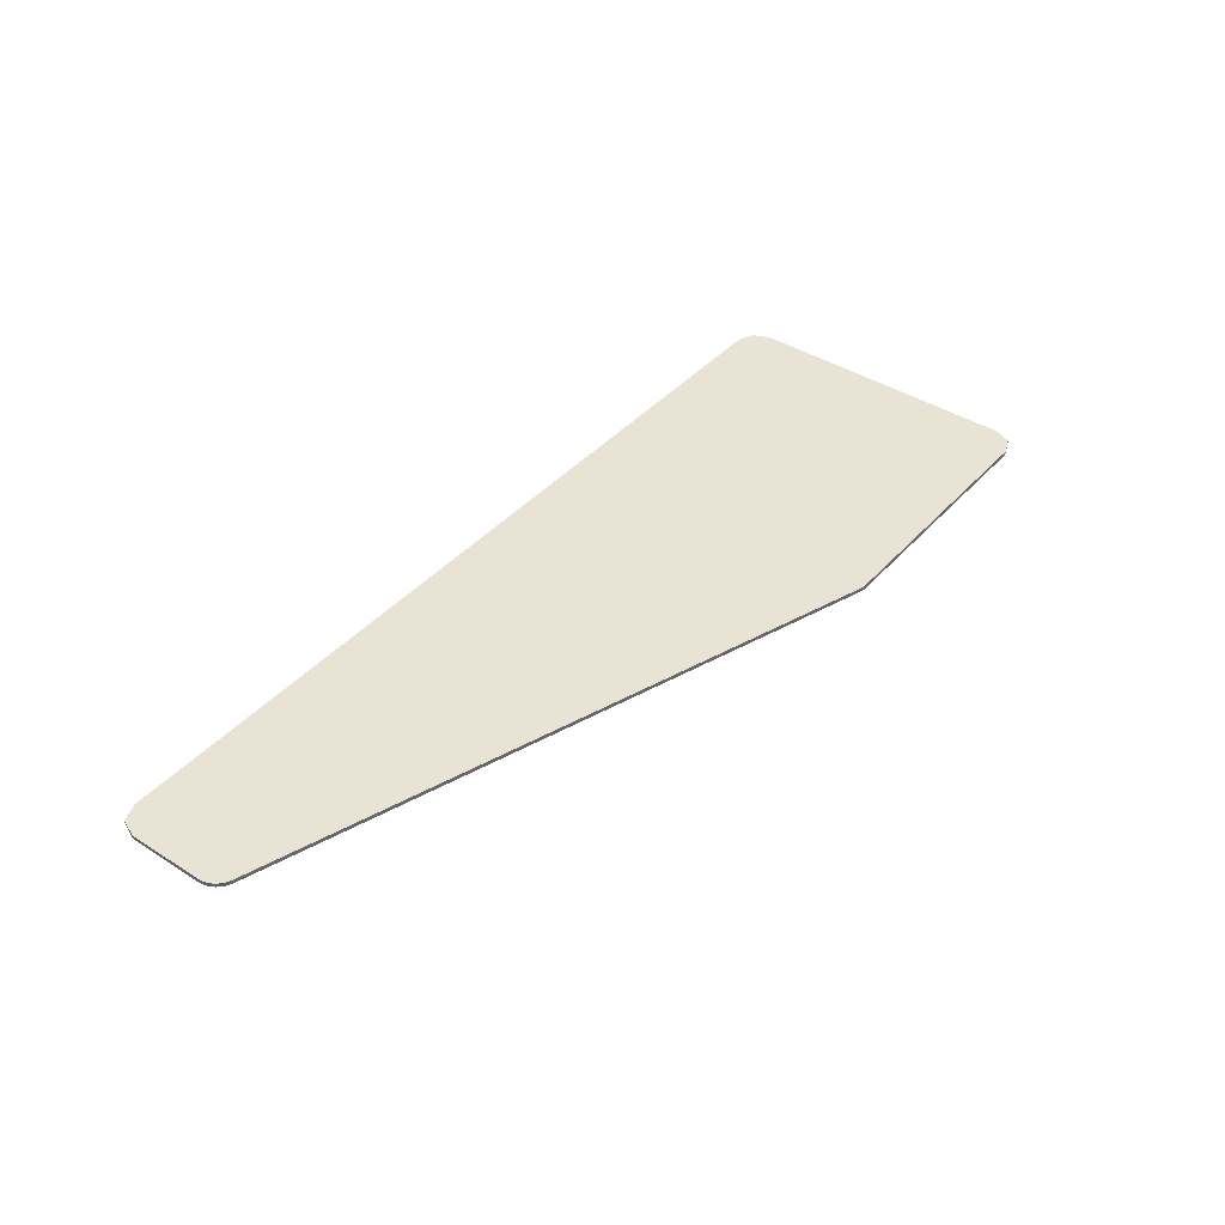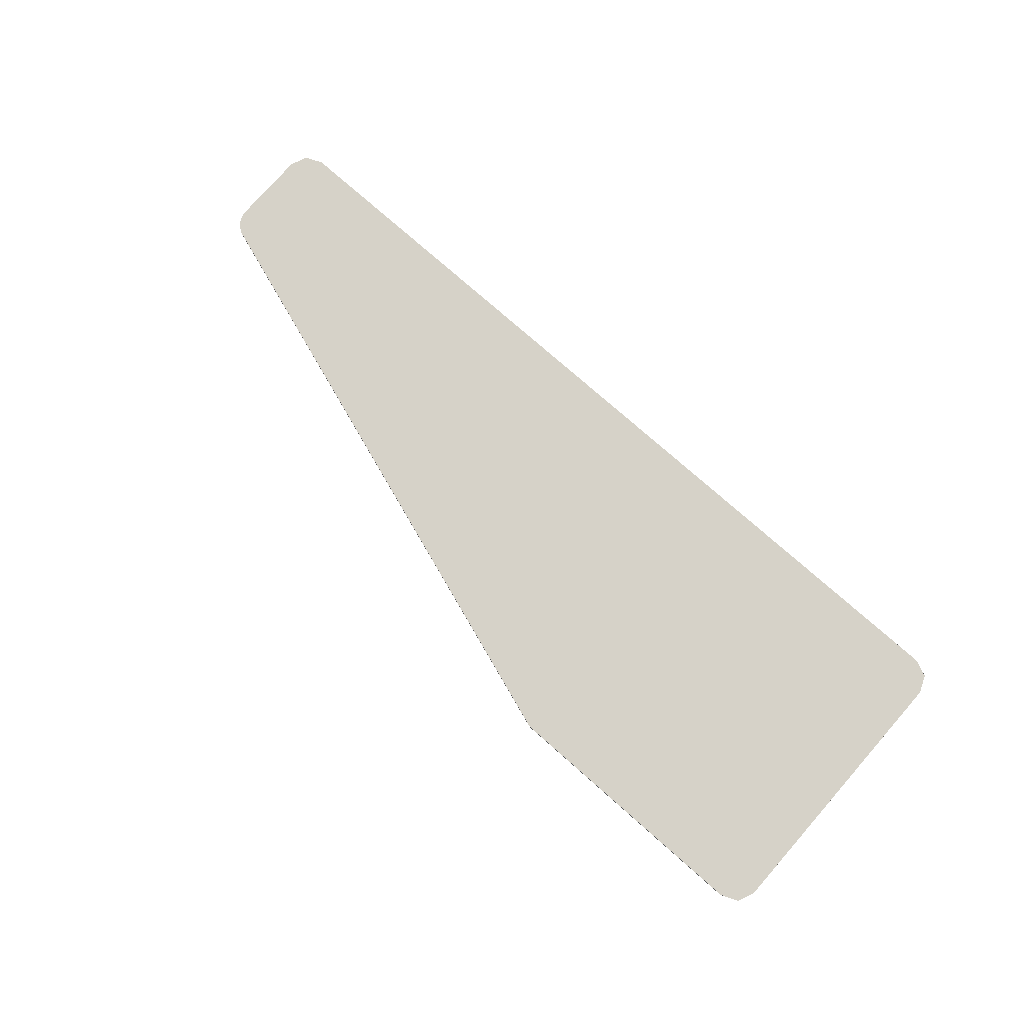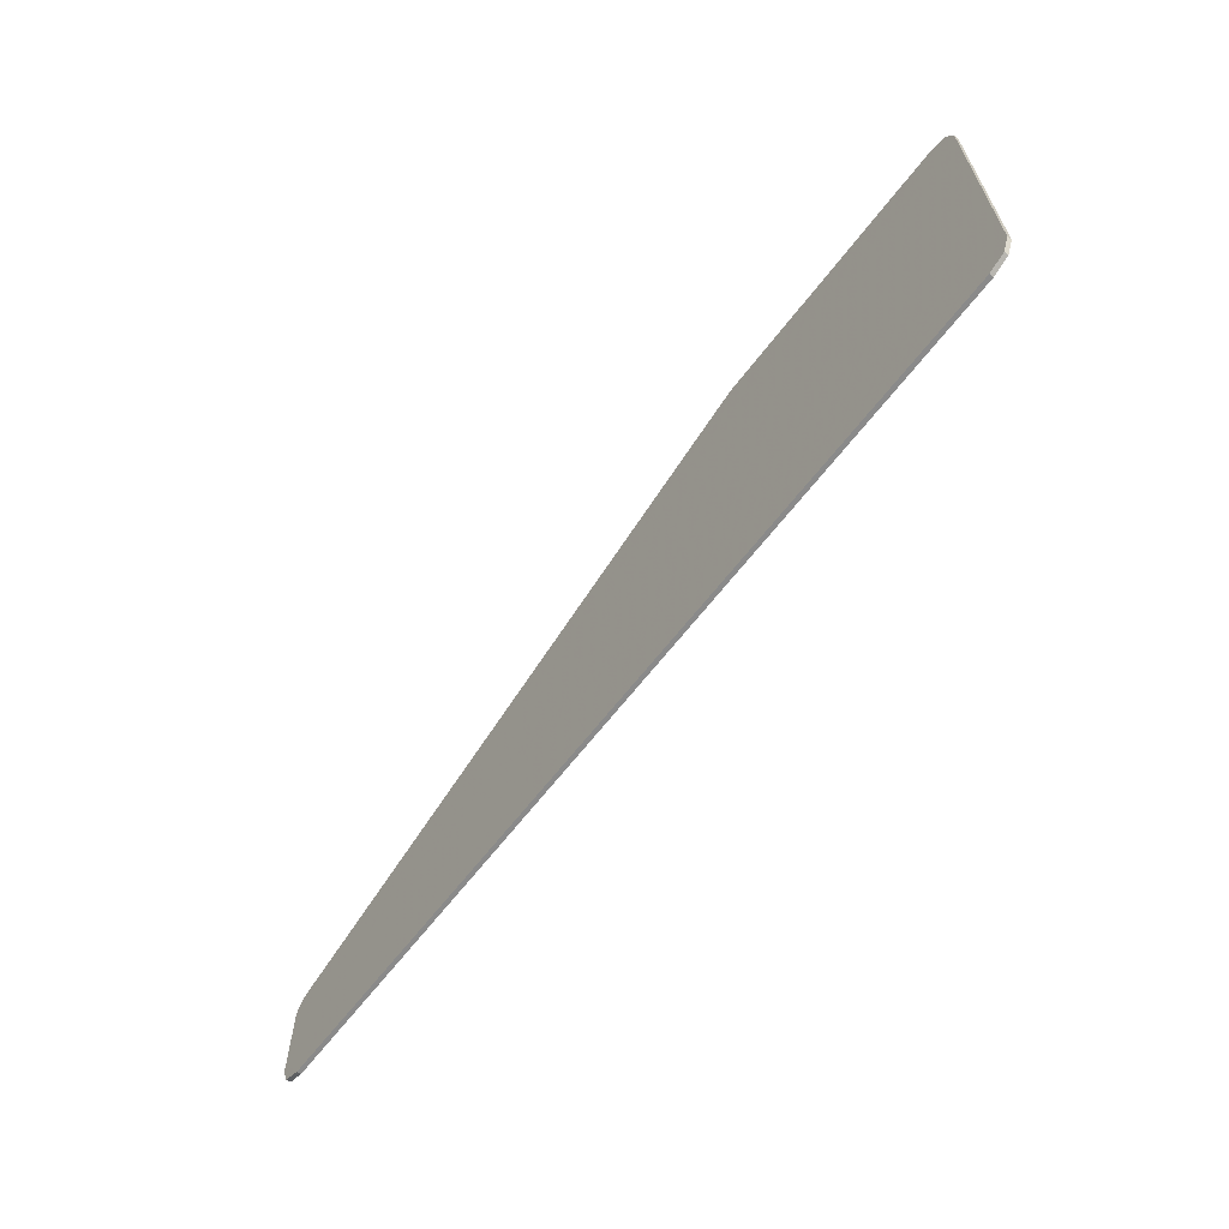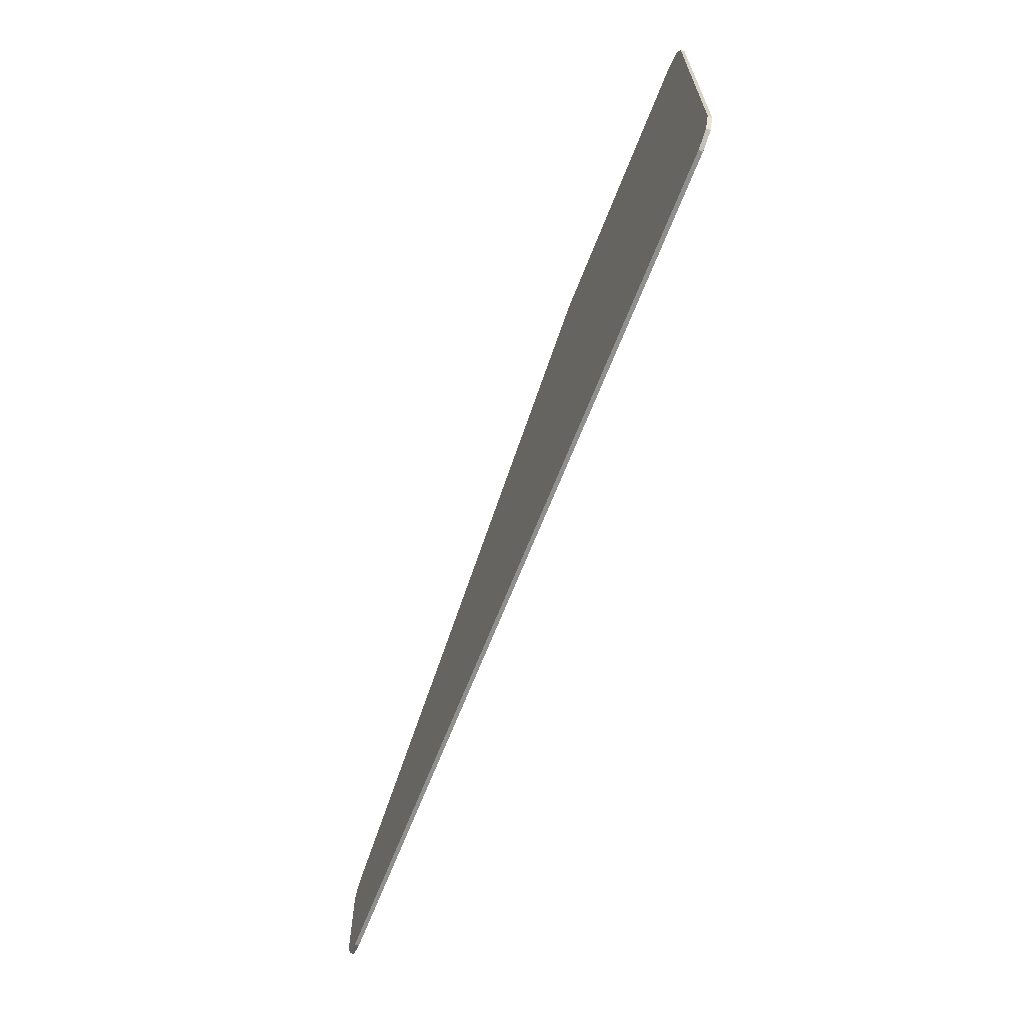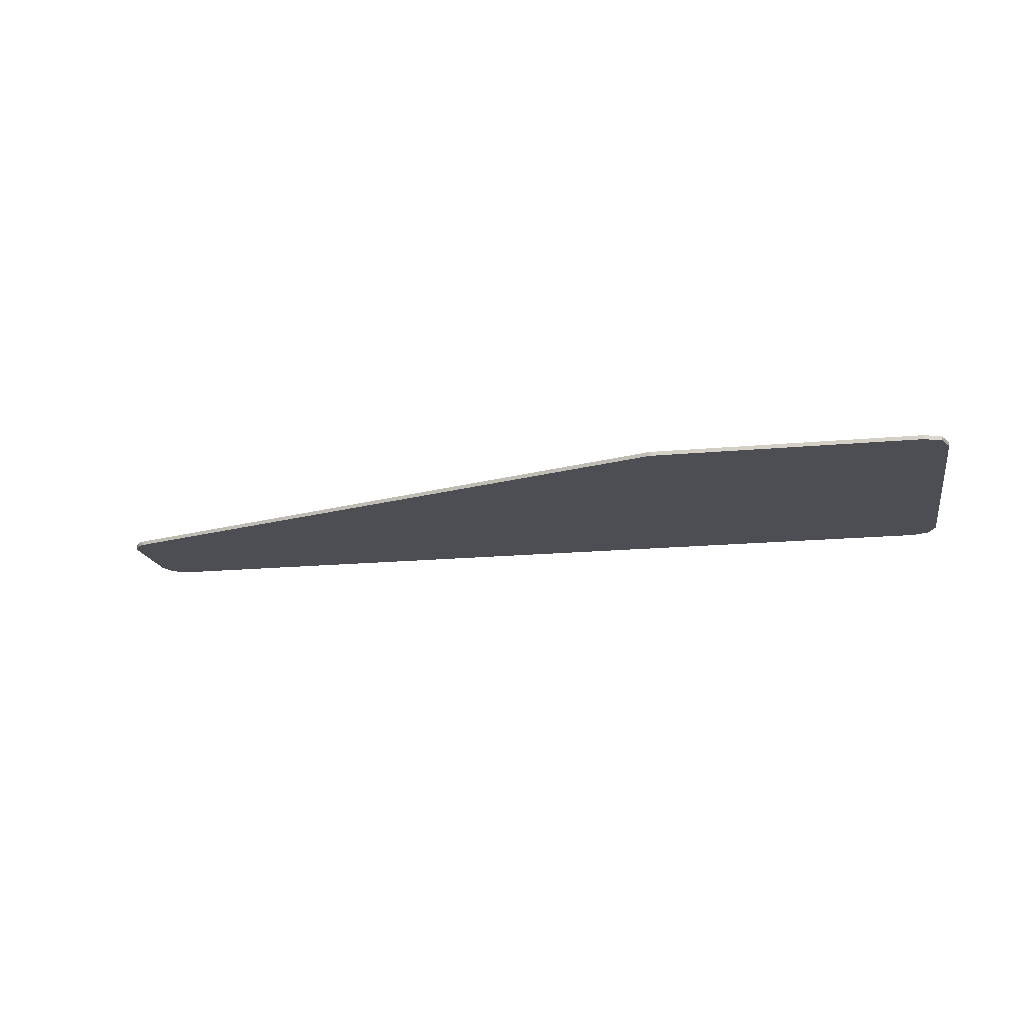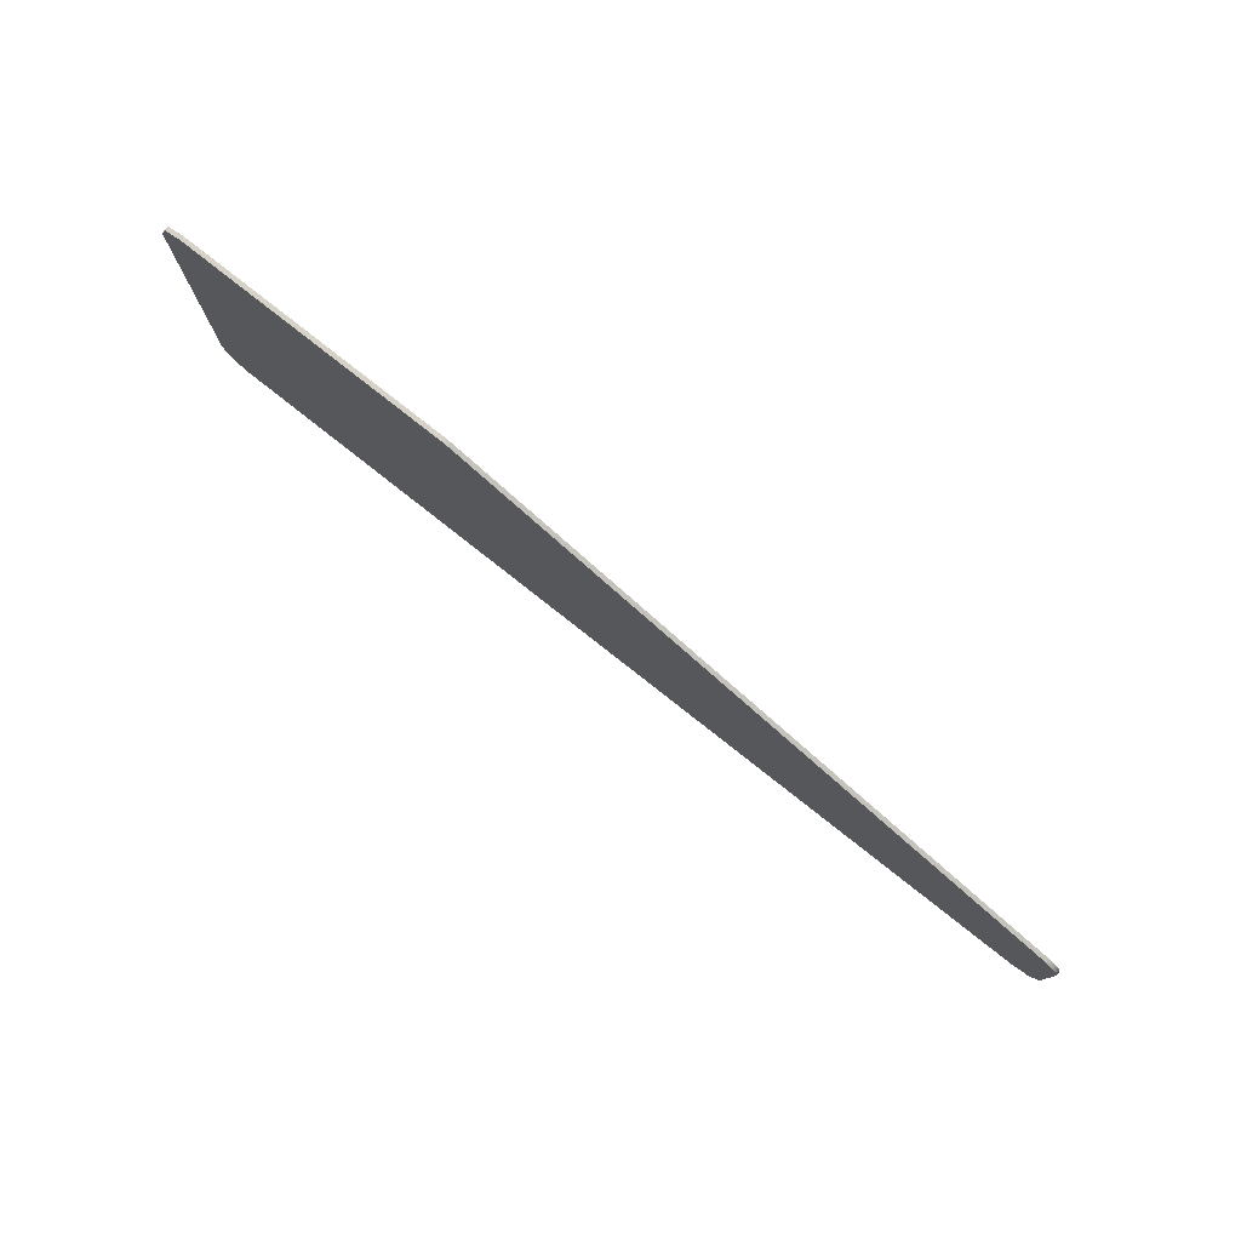
<metadata>
{"format":"obj","ext":"obj","renderer":"f3d","projection":"perspective","resolution":1024,"background":"white","views":[{"elev":41.2,"azim":-52.3,"up":"+Y"},{"elev":77.6,"azim":41.3,"up":"+Y"},{"elev":-63.6,"azim":52.7,"up":"+Z"},{"elev":-65.2,"azim":68.9,"up":"+Z"},{"elev":-17.4,"azim":10.6,"up":"+Y"},{"elev":78.2,"azim":-141.7,"up":"+Z"}]}
</metadata>
<code>
v 0.5278 0 0.5
v 0.518 0 0.4994
v 0.5084 0 0.4974
v 0.4991 0 0.4943
v 1.4 0 0.425
v 1.378 0 0.478
v 1.325 0 0.5
v -1.4 0 -0.1926
v -1.399 0 -0.1828
v -1.397 0 -0.1732
v -1.4 0 -0.1926
v -1.397 0 -0.1732
v -1.394 0 -0.1639
v -1.4 0 -0.1926
v -1.394 0 -0.1639
v -1.39 0 -0.1551
v -1.4 0 -0.1926
v -1.39 0 -0.1551
v -1.385 0 -0.1469
v -1.4 0 -0.1926
v -1.385 0 -0.1469
v -1.378 0 -0.1396
v -1.4 0 -0.1926
v -1.378 0 -0.1396
v -1.371 0 -0.1331
v -1.4 0 -0.1926
v -1.371 0 -0.1331
v -1.363 0 -0.1277
v -1.4 0 -0.1926
v -1.363 0 -0.1277
v -1.354 0 -0.1233
v -1.4 0 -0.425
v -1.378 0 -0.478
v -1.325 0 -0.5
v 1.4 0 -0.425
v 1.378 0 -0.478
v 1.325 0 -0.5
v 0.518 0 0.4994
v 0.5278 0 0.5
v 0.5278 -0.0125 0.5
v 0.518 -0.0125 0.4994
v 0.5084 0 0.4974
v 0.518 0 0.4994
v 0.518 -0.0125 0.4994
v 0.5084 -0.0125 0.4974
v 0.4991 0 0.4943
v 0.5084 0 0.4974
v 0.5084 -0.0125 0.4974
v 0.4991 -0.0125 0.4943
v 1.378 0 0.478
v 1.4 0 0.425
v 1.4 -0.0125 0.425
v 1.378 -0.0125 0.478
v 1.325 0 0.5
v 1.378 0 0.478
v 1.378 -0.0125 0.478
v 1.325 -0.0125 0.5
v -1.4 -0.0125 -0.1926
v -1.399 -0.0125 -0.1828
v -1.399 0 -0.1828
v -1.4 0 -0.1926
v -1.399 -0.0125 -0.1828
v -1.397 -0.0125 -0.1732
v -1.397 0 -0.1732
v -1.399 0 -0.1828
v -1.397 -0.0125 -0.1732
v -1.394 -0.0125 -0.1639
v -1.394 0 -0.1639
v -1.397 0 -0.1732
v -1.394 -0.0125 -0.1639
v -1.39 -0.0125 -0.1551
v -1.39 0 -0.1551
v -1.394 0 -0.1639
v -1.39 -0.0125 -0.1551
v -1.385 -0.0125 -0.1469
v -1.385 0 -0.1469
v -1.39 0 -0.1551
v -1.385 -0.0125 -0.1469
v -1.378 -0.0125 -0.1396
v -1.378 0 -0.1396
v -1.385 0 -0.1469
v -1.378 -0.0125 -0.1396
v -1.371 -0.0125 -0.1331
v -1.371 0 -0.1331
v -1.378 0 -0.1396
v -1.371 -0.0125 -0.1331
v -1.363 -0.0125 -0.1277
v -1.363 0 -0.1277
v -1.371 0 -0.1331
v -1.363 -0.0125 -0.1277
v -1.354 -0.0125 -0.1233
v -1.354 0 -0.1233
v -1.363 0 -0.1277
v -1.378 0 -0.478
v -1.4 0 -0.425
v -1.4 -0.0125 -0.425
v -1.378 -0.0125 -0.478
v -1.325 0 -0.5
v -1.378 0 -0.478
v -1.378 -0.0125 -0.478
v -1.325 -0.0125 -0.5
v 1.378 0 -0.478
v 1.4 0 -0.425
v 1.4 -0.0125 -0.425
v 1.378 -0.0125 -0.478
v 1.325 0 -0.5
v 1.378 0 -0.478
v 1.378 -0.0125 -0.478
v 1.325 -0.0125 -0.5
v 0.5278 -0.0125 0.5
v 0.518 -0.0125 0.4994
v 0.5084 -0.0125 0.4974
v 0.4991 -0.0125 0.4943
v 1.4 -0.0125 0.425
v 1.378 -0.0125 0.478
v 1.325 -0.0125 0.5
v -1.4 -0.0125 -0.1926
v -1.399 -0.0125 -0.1828
v -1.397 -0.0125 -0.1732
v -1.4 -0.0125 -0.1926
v -1.397 -0.0125 -0.1732
v -1.394 -0.0125 -0.1639
v -1.4 -0.0125 -0.1926
v -1.394 -0.0125 -0.1639
v -1.39 -0.0125 -0.1551
v -1.4 -0.0125 -0.1926
v -1.39 -0.0125 -0.1551
v -1.385 -0.0125 -0.1469
v -1.4 -0.0125 -0.1926
v -1.385 -0.0125 -0.1469
v -1.378 -0.0125 -0.1396
v -1.4 -0.0125 -0.1926
v -1.378 -0.0125 -0.1396
v -1.371 -0.0125 -0.1331
v -1.4 -0.0125 -0.1926
v -1.371 -0.0125 -0.1331
v -1.363 -0.0125 -0.1277
v -1.4 -0.0125 -0.1926
v -1.363 -0.0125 -0.1277
v -1.354 -0.0125 -0.1233
v -1.4 -0.0125 -0.425
v -1.378 -0.0125 -0.478
v -1.325 -0.0125 -0.5
v 1.4 -0.0125 -0.425
v 1.378 -0.0125 -0.478
v 1.325 -0.0125 -0.5
v -1.325 0 -0.5
v -1.4 0 -0.425
v -1.4 0 -0.1926
v -1.354 0 -0.1233
v -1.325 0 -0.5
v -1.354 0 -0.1233
v 0.4991 0 0.4943
v 1.325 0 -0.5
v 1.325 0 -0.5
v 0.4991 0 0.4943
v 0.5278 0 0.5
v 1.325 0 0.5
v 1.325 0 -0.5
v 1.325 0 0.5
v 1.4 0 0.425
v 1.4 0 -0.425
v 1.325 0 0.5
v 0.5278 0 0.5
v 0.5278 -0.0125 0.5
v 1.325 -0.0125 0.5
v 0.4991 0 0.4943
v -1.354 0 -0.1233
v -1.354 -0.0125 -0.1233
v 0.4991 -0.0125 0.4943
v -1.4 0 -0.1926
v -1.4 0 -0.425
v -1.4 -0.0125 -0.425
v -1.4 -0.0125 -0.1926
v -1.325 0 -0.5
v -0.675 -0.0125 -0.5
v -1.325 -0.0125 -0.5
v -1.325 0 -0.5
v 1.325 0 -0.5
v 1.325 -0.0125 -0.5
v -0.675 -0.0125 -0.5
v 1.4 0 0.425
v 1.4 -0.0125 0.3625
v 1.4 -0.0125 -0.425
v 1.4 0 -0.425
v 1.4 0 0.425
v 1.4 -0.0125 0.425
v 1.4 -0.0125 0.3625
v 1.325 -0.0125 -0.5
v 1.4 -0.0125 -0.425
v 1.4 -0.0125 0.3625
v 0.4625 -0.0125 0.3625
v 1.325 -0.0125 -0.5
v 0.4625 -0.0125 0.3625
v 0.2874 -0.0125 0.3481
v 0.1151 -0.0125 0.3142
v 1.325 -0.0125 -0.5
v 0.1151 -0.0125 0.3142
v -0.05454 -0.0125 0.2686
v -0.2218 -0.0125 0.2148
v 1.325 -0.0125 -0.5
v -0.2218 -0.0125 0.2148
v -0.3869 -0.0125 0.155
v -0.5503 -0.0125 0.09044
v 1.325 -0.0125 -0.5
v -0.5503 -0.0125 0.09044
v -0.7121 -0.0125 0.02209
v -0.8725 -0.0125 -0.04947
v 1.325 -0.0125 -0.5
v -0.8725 -0.0125 -0.04947
v -0.8934 -0.0125 -0.06728
v -0.9017 -0.0125 -0.09341
v 1.325 -0.0125 -0.5
v -0.9017 -0.0125 -0.09341
v -0.895 -0.0125 -0.12
v -0.675 -0.0125 -0.5
v 1.325 -0.0125 0.5
v 0.4625 -0.0125 0.3625
v 1.4 -0.0125 0.3625
v 1.4 -0.0125 0.425
v 1.325 -0.0125 0.5
v 0.5278 -0.0125 0.5
v 0.4991 -0.0125 0.4943
v 0.4625 -0.0125 0.3625
v 0.4991 -0.0125 0.4943
v 0.2874 -0.0125 0.3481
v 0.4625 -0.0125 0.3625
v 0.4991 -0.0125 0.4943
v 0.1151 -0.0125 0.3142
v 0.2874 -0.0125 0.3481
v 0.4991 -0.0125 0.4943
v -0.05454 -0.0125 0.2686
v 0.1151 -0.0125 0.3142
v 0.4991 -0.0125 0.4943
v -0.2218 -0.0125 0.2148
v -0.05454 -0.0125 0.2686
v 0.4991 -0.0125 0.4943
v -1.354 -0.0125 -0.1233
v -0.3869 -0.0125 0.155
v -0.2218 -0.0125 0.2148
v -1.354 -0.0125 -0.1233
v -0.5503 -0.0125 0.09044
v -0.3869 -0.0125 0.155
v -1.354 -0.0125 -0.1233
v -0.7121 -0.0125 0.02209
v -0.5503 -0.0125 0.09044
v -1.354 -0.0125 -0.1233
v -0.8725 -0.0125 -0.04947
v -0.7121 -0.0125 0.02209
v -1.354 -0.0125 -0.1233
v -0.8934 -0.0125 -0.06728
v -0.8725 -0.0125 -0.04947
v -1.354 -0.0125 -0.1233
v -1.4 -0.0125 -0.1926
v -0.9017 -0.0125 -0.09341
v -0.8934 -0.0125 -0.06728
v -1.4 -0.0125 -0.425
v -0.895 -0.0125 -0.12
v -0.9017 -0.0125 -0.09341
v -1.4 -0.0125 -0.1926
v -1.4 -0.0125 -0.425
v -1.325 -0.0125 -0.5
v -0.675 -0.0125 -0.5
v -0.895 -0.0125 -0.12
g mesh4657822
f 1 3 2
f 3 1 4
g mesh4657824
f 5 7 6
g mesh4657826
f 8 9 10
f 11 12 13
f 14 15 16
f 17 18 19
f 20 21 22
f 23 24 25
f 26 27 28
f 29 30 31
g mesh4657828
f 32 34 33
g mesh4657830
f 35 36 37
g mesh4657832
f 38 40 39
f 40 38 41
f 42 44 43
f 44 42 45
f 46 48 47
f 48 46 49
g mesh4657834
f 50 52 51
f 52 50 53
f 54 56 55
f 56 54 57
g mesh4657836
f 58 59 60
f 60 61 58
f 62 63 64
f 64 65 62
f 66 67 68
f 68 69 66
f 70 71 72
f 72 73 70
f 74 75 76
f 76 77 74
f 78 79 80
f 80 81 78
f 82 83 84
f 84 85 82
f 86 87 88
f 88 89 86
f 90 91 92
f 92 93 90
g mesh4657837
f 94 96 95
f 96 94 97
f 98 100 99
f 100 98 101
g mesh4657839
f 102 103 104
f 104 105 102
f 106 107 108
f 108 109 106
g mesh4657841
f 110 111 112
f 112 113 110
g mesh4657843
f 114 115 116
g mesh4657845
f 117 119 118
f 120 122 121
f 123 125 124
f 126 128 127
f 129 131 130
f 132 134 133
f 135 137 136
f 138 140 139
g mesh4657847
f 141 142 143
g mesh4657849
f 144 146 145
f 147 148 149
f 149 150 147
f 151 152 153
f 153 154 151
f 155 156 157
f 157 158 155
f 159 160 161
f 161 162 159
f 163 164 165
f 165 166 163
f 167 168 169
f 169 170 167
f 171 172 173
f 173 174 171
f 175 176 177
f 178 179 180
f 180 181 178
f 182 183 184
f 184 185 182
f 186 187 188
f 189 190 191
f 191 192 189
f 193 194 195
f 195 196 193
f 197 198 199
f 199 200 197
f 201 202 203
f 203 204 201
f 205 206 207
f 207 208 205
f 209 210 211
f 211 212 209
f 213 214 215
f 215 216 213
f 217 218 219
f 219 220 217
f 221 222 223
f 223 224 221
f 225 226 227
f 228 229 230
f 231 232 233
f 234 235 236
f 237 238 239
f 239 240 237
f 241 242 243
f 244 245 246
f 247 248 249
f 250 251 252
f 253 254 255
f 255 256 253
f 257 258 259
f 259 260 257
f 261 262 263
f 263 264 261

</code>
